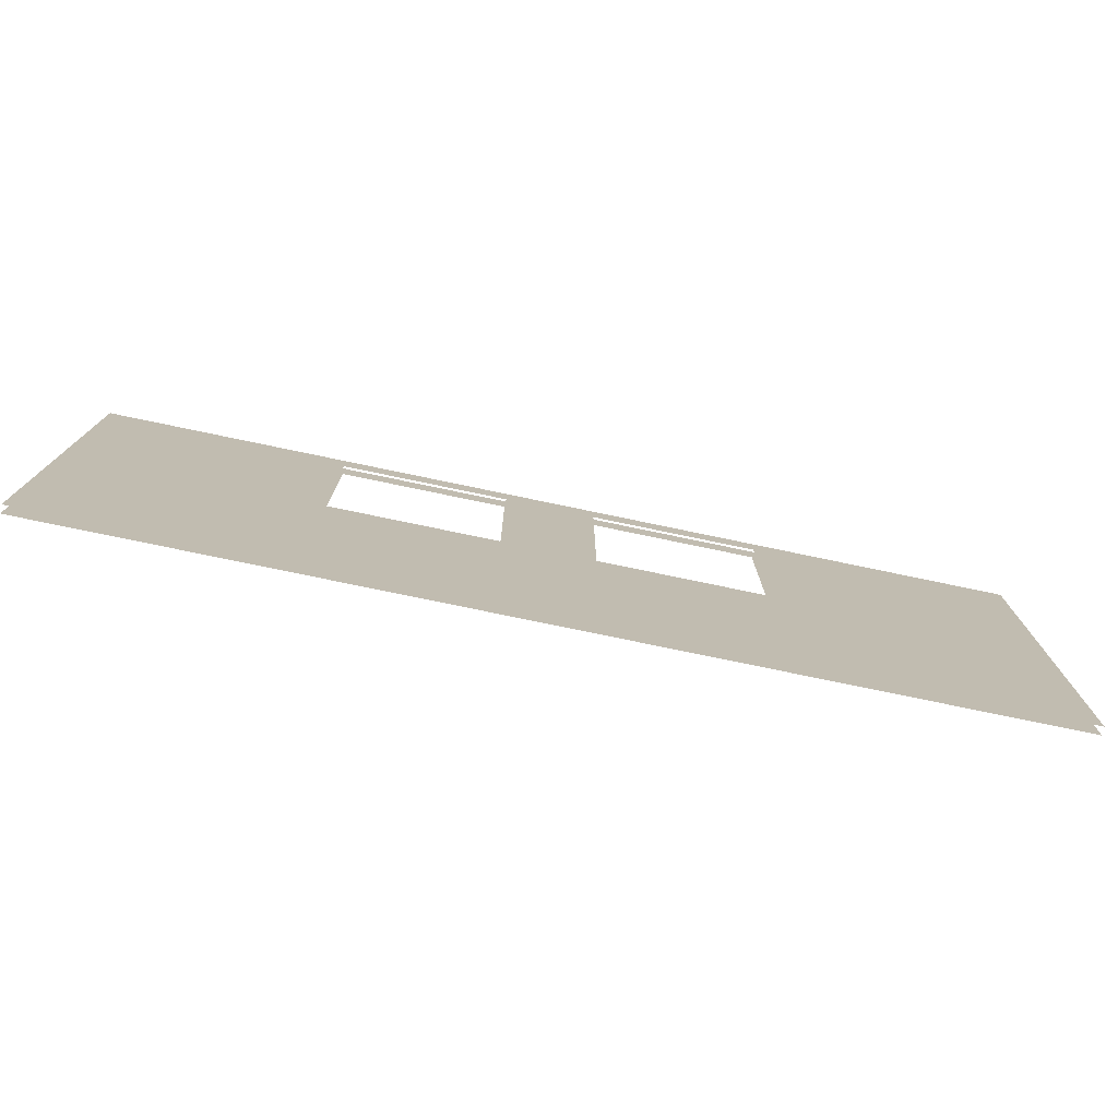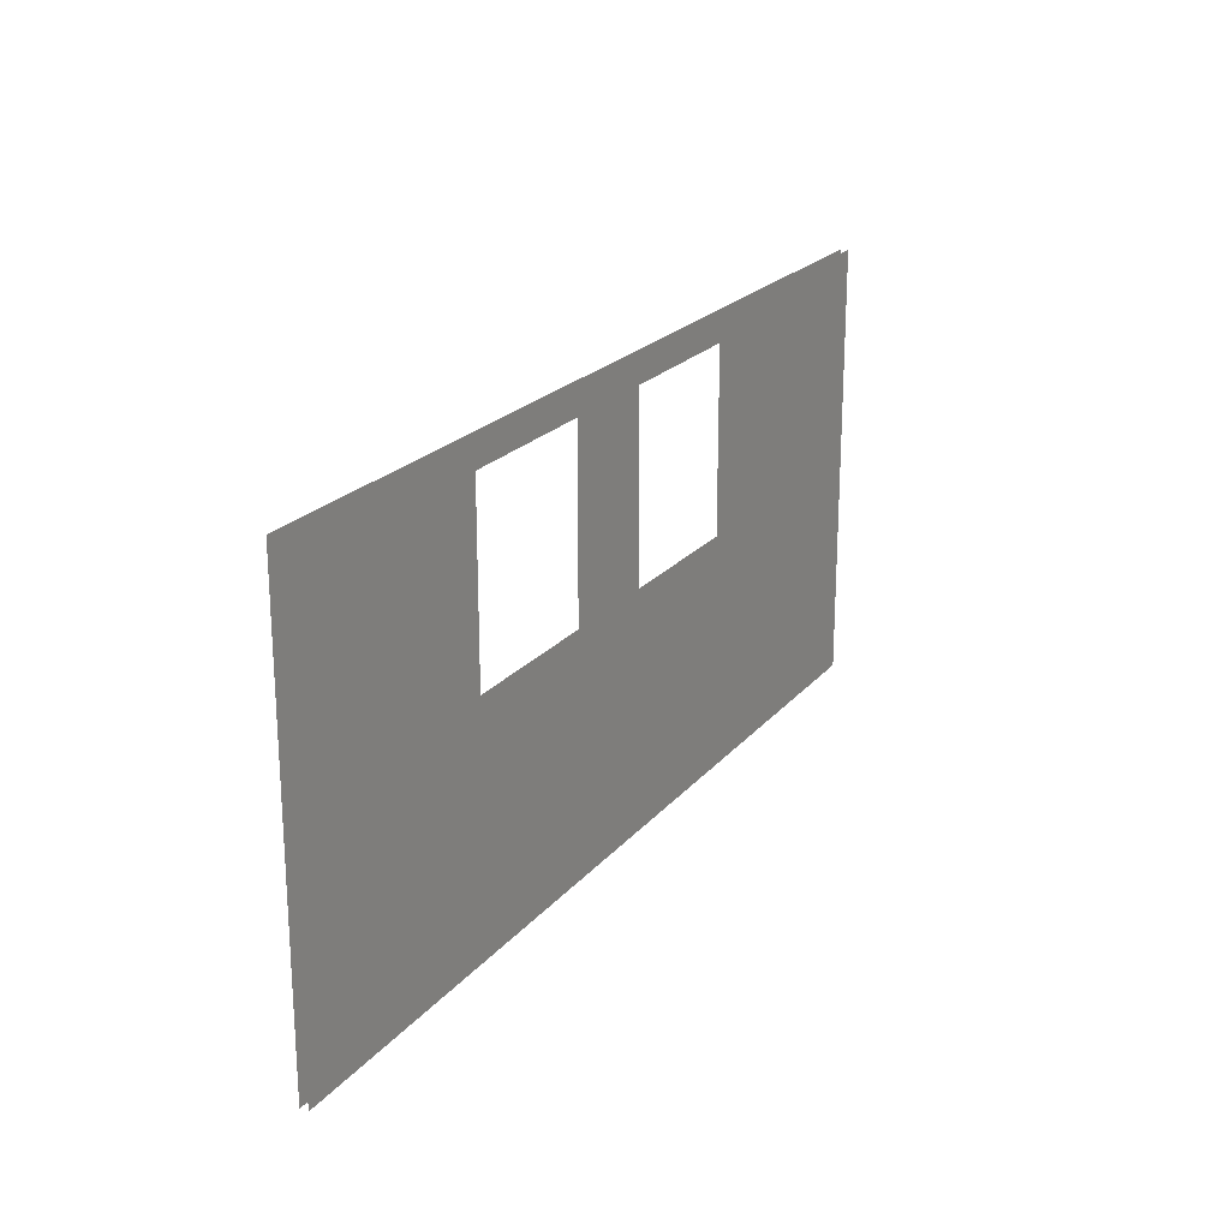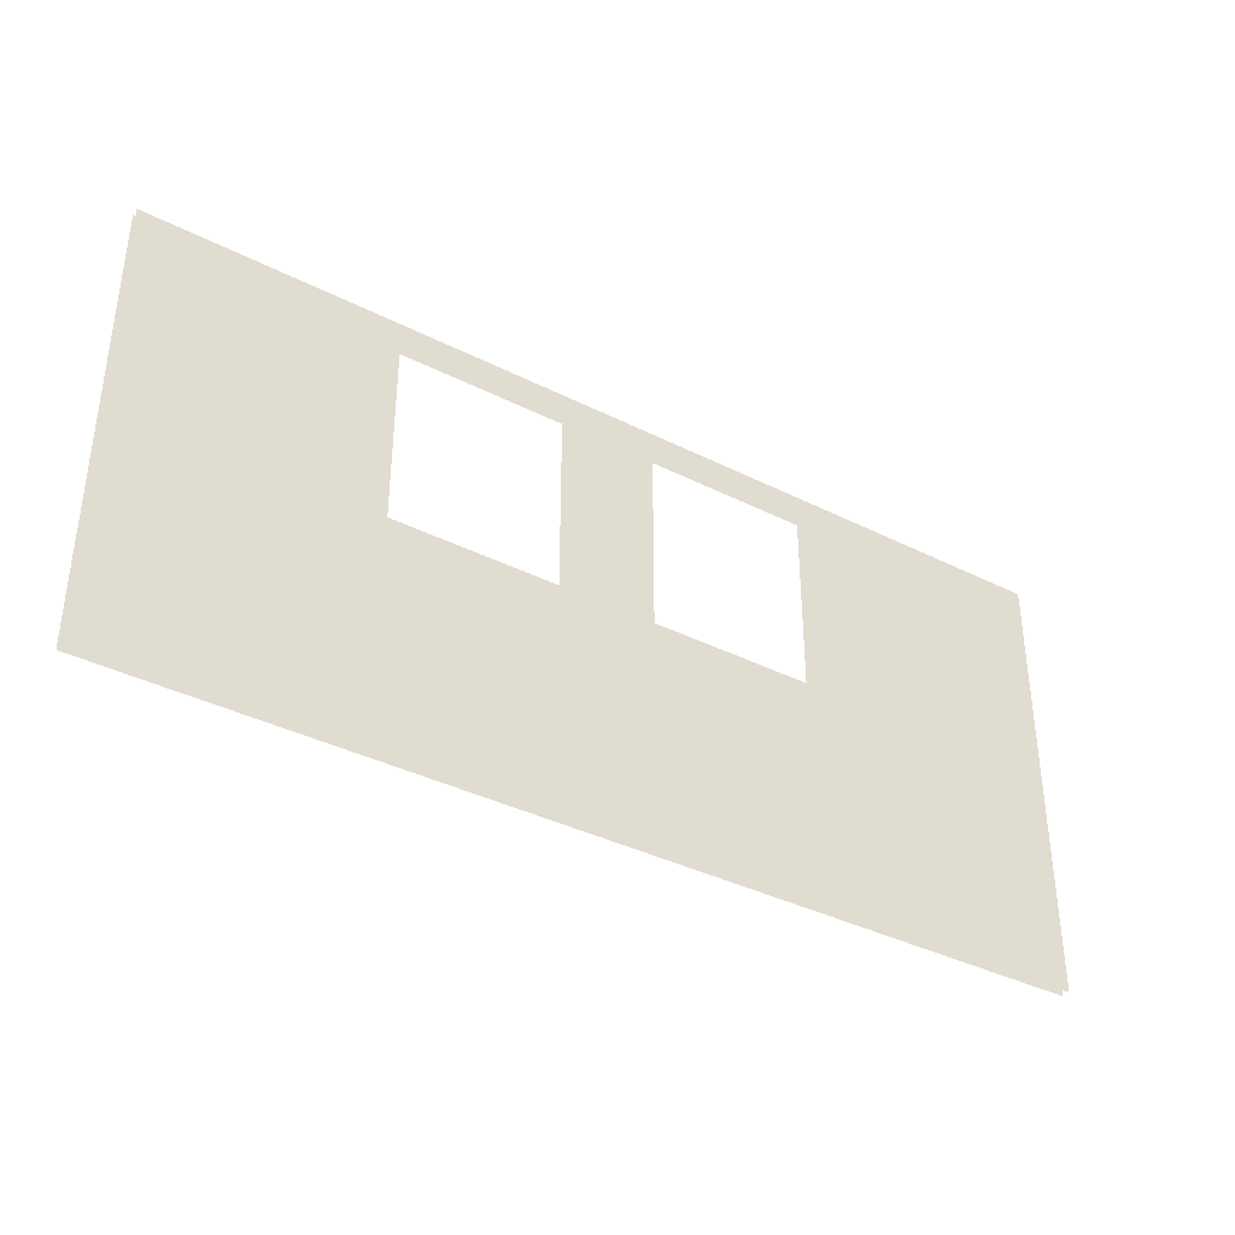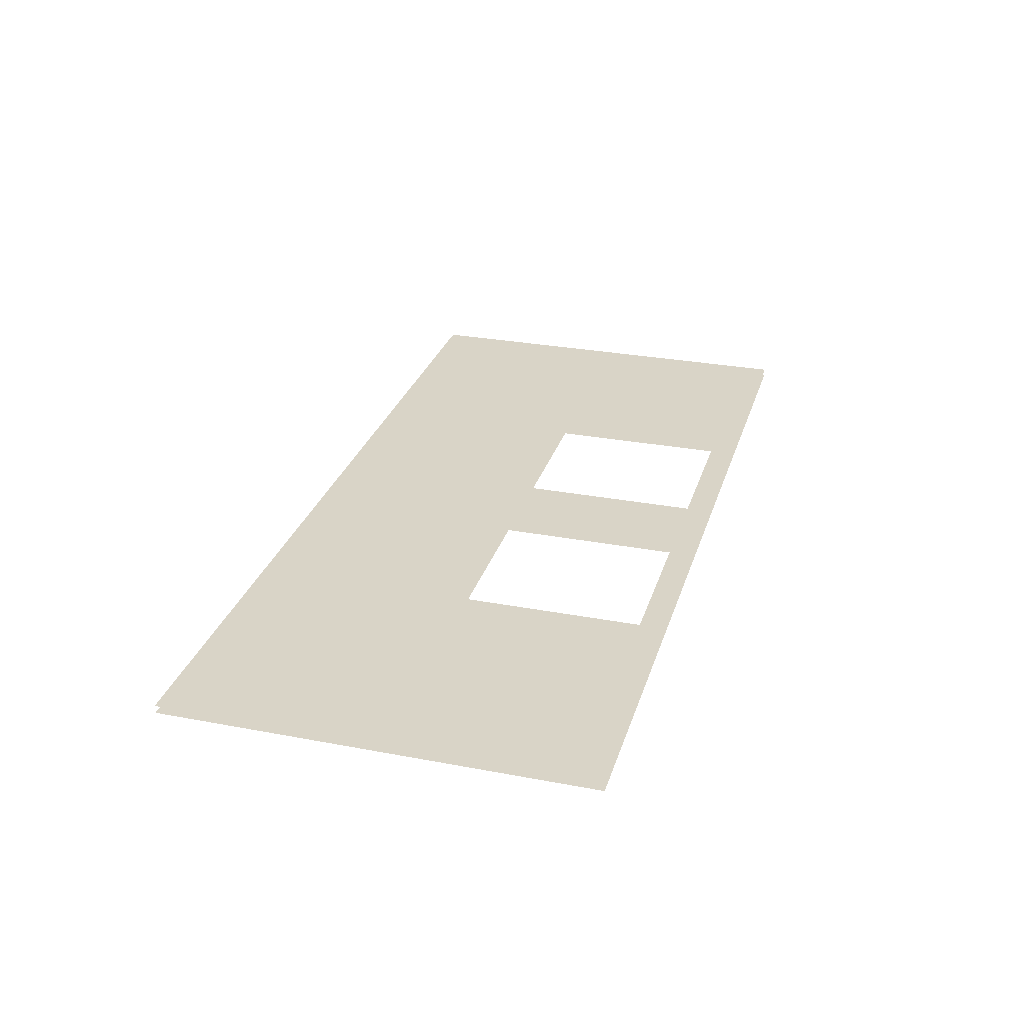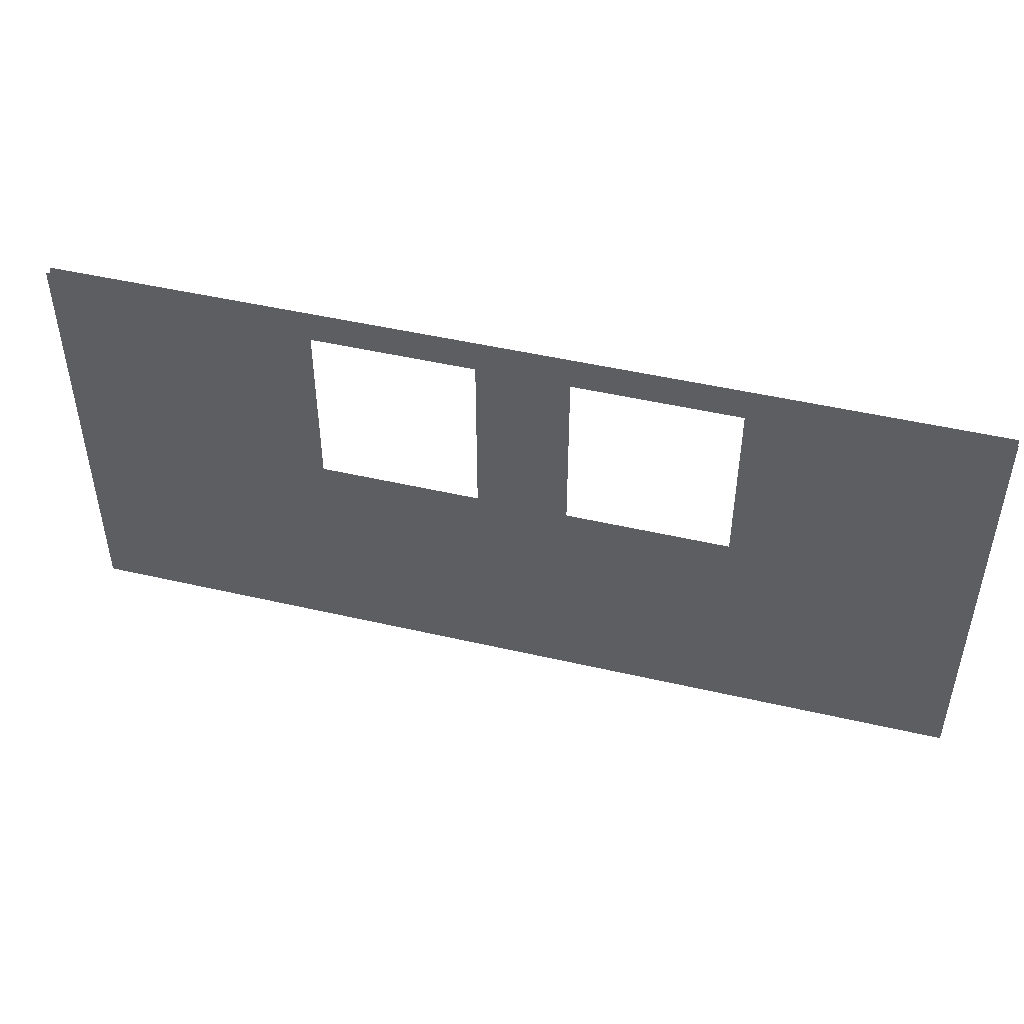
<metadata>
{"format":"obj","ext":"obj","renderer":"f3d","projection":"perspective","resolution":1024,"background":"white","views":[{"elev":-76.3,"azim":-11.8,"up":"+Y"},{"elev":21.7,"azim":-61.5,"up":"+Y"},{"elev":-37.0,"azim":-33.2,"up":"+Y"},{"elev":28.7,"azim":105.9,"up":"+Z"},{"elev":47.3,"azim":-165.3,"up":"+Y"}]}
</metadata>
<code>
o floor_18
v 57.7 -7.5 0
v 57.7 -7.5 -0.1
v 57.7 -2 0
v 57.7 -2 -0.1
v 69.45 -2 0
v 69.45 -2 -0.1
v 69.45 -7.5 0
v 69.45 -7.5 -0.1
v 60.78 -4.675 0
v 60.78 -4.675 -0.1
v 60.78 -2.325 0
v 60.78 -2.325 -0.1
v 62.88 -2.325 0
v 62.88 -2.325 -0.1
v 64.01 -2.325 0
v 64.01 -2.325 -0.1
v 66.11 -2.325 0
v 66.11 -2.325 -0.1
v 66.11 -4.675 0
v 66.11 -4.675 -0.1
v 64.01 -4.675 0
v 64.01 -4.675 -0.1
v 62.88 -4.675 0
v 62.88 -4.675 -0.1
f 1 9 3
f 4 10 2
f 9 11 3
f 4 12 10
f 11 13 3
f 4 14 12
f 13 15 3
f 4 16 14
f 15 5 3
f 4 6 16
f 15 17 5
f 6 18 16
f 17 19 5
f 6 20 18
f 19 7 5
f 6 8 20
f 7 21 1
f 2 22 8
f 21 23 1
f 2 24 22
f 23 9 1
f 2 10 24
f 23 21 13
f 14 22 24
f 21 15 13
f 14 16 22
f 21 7 19
f 20 8 22

</code>
